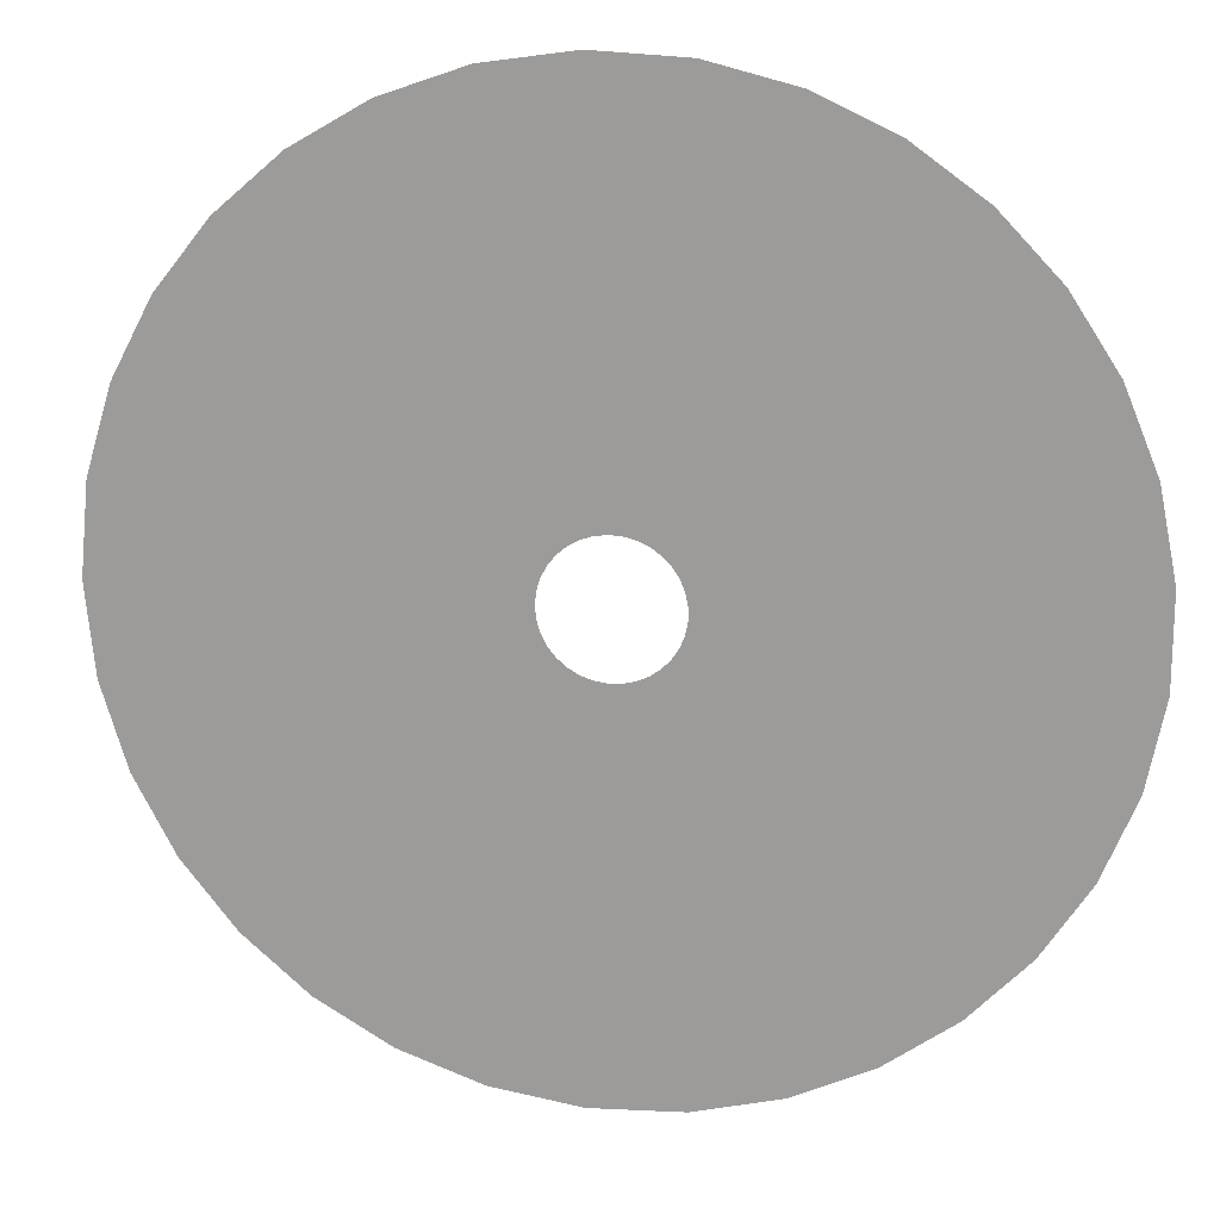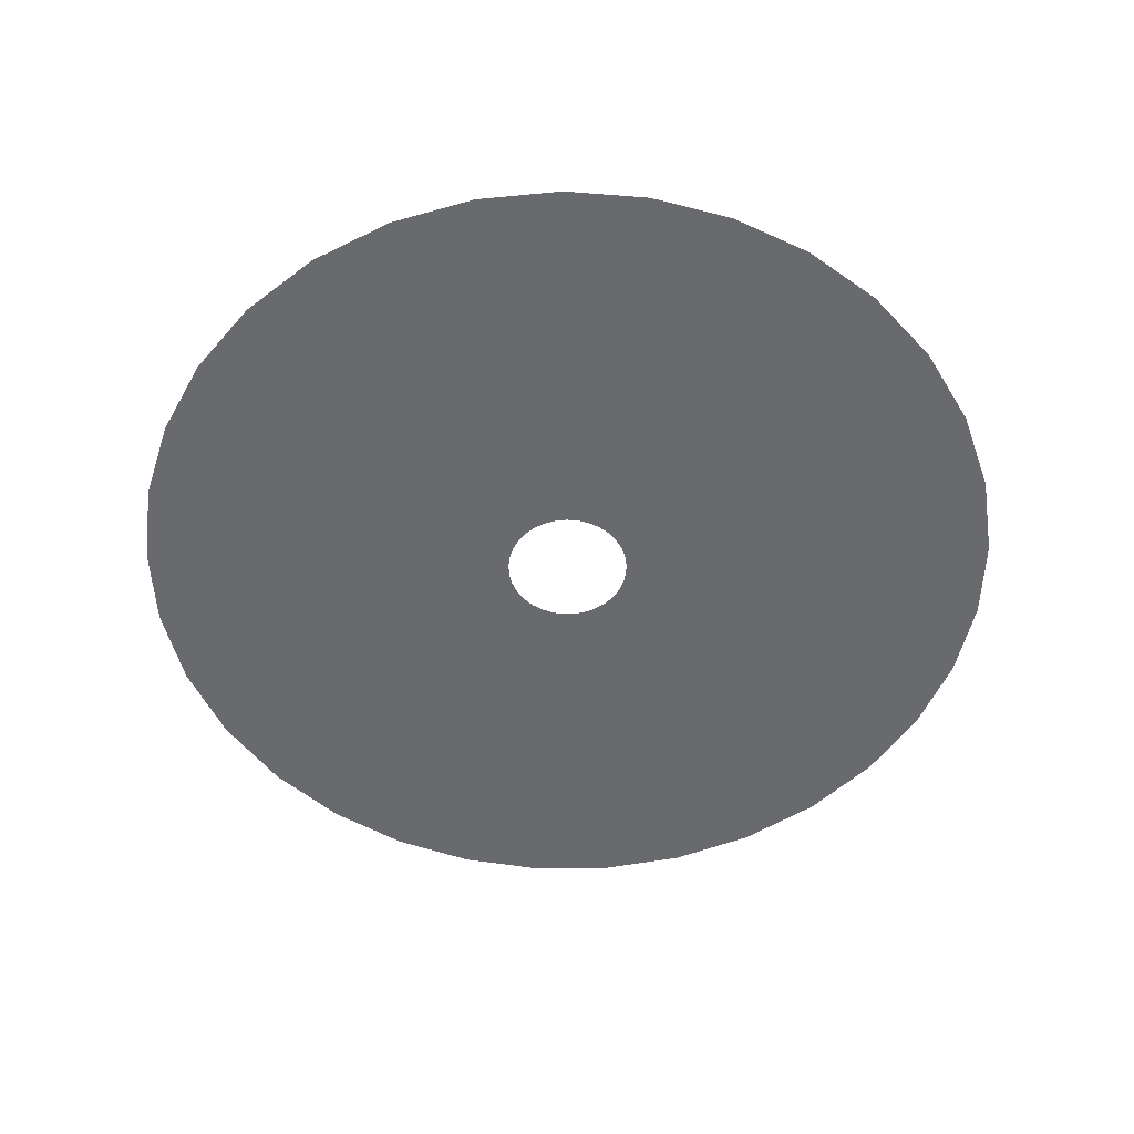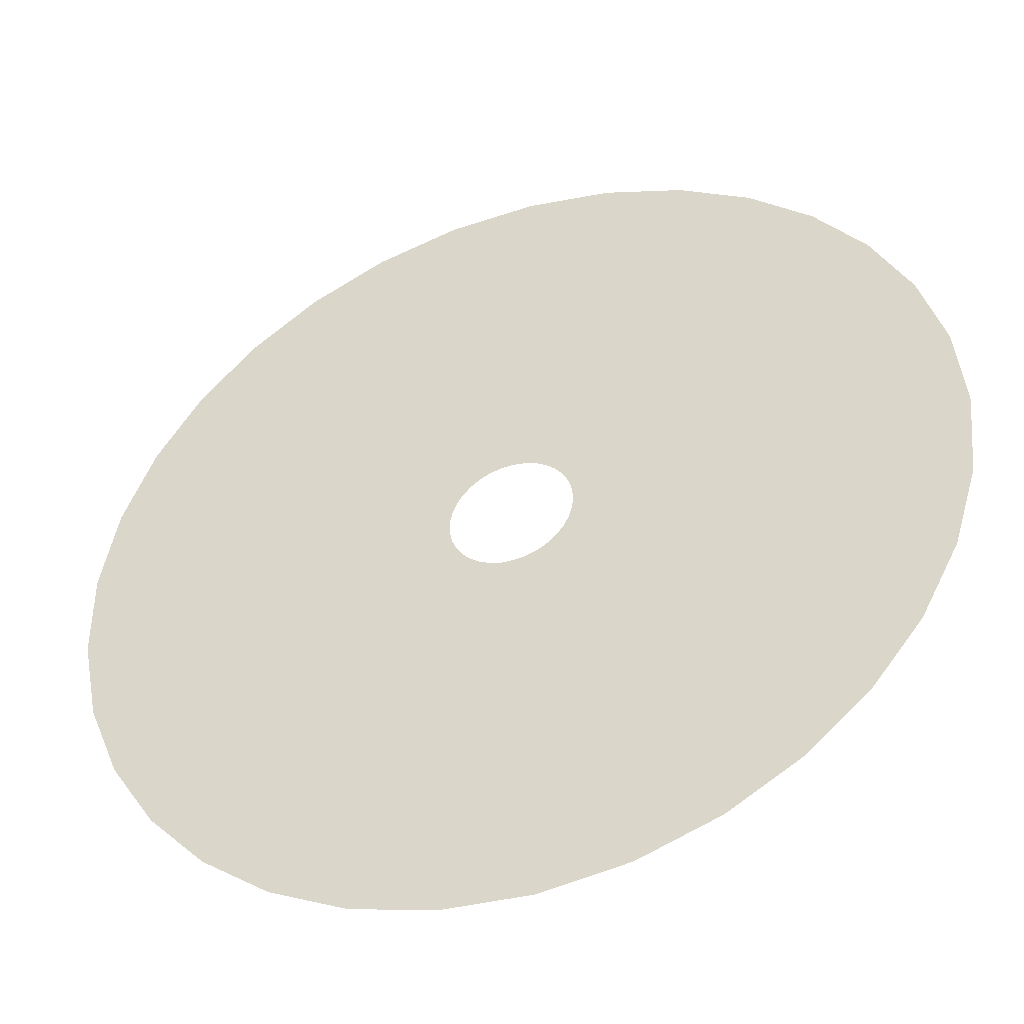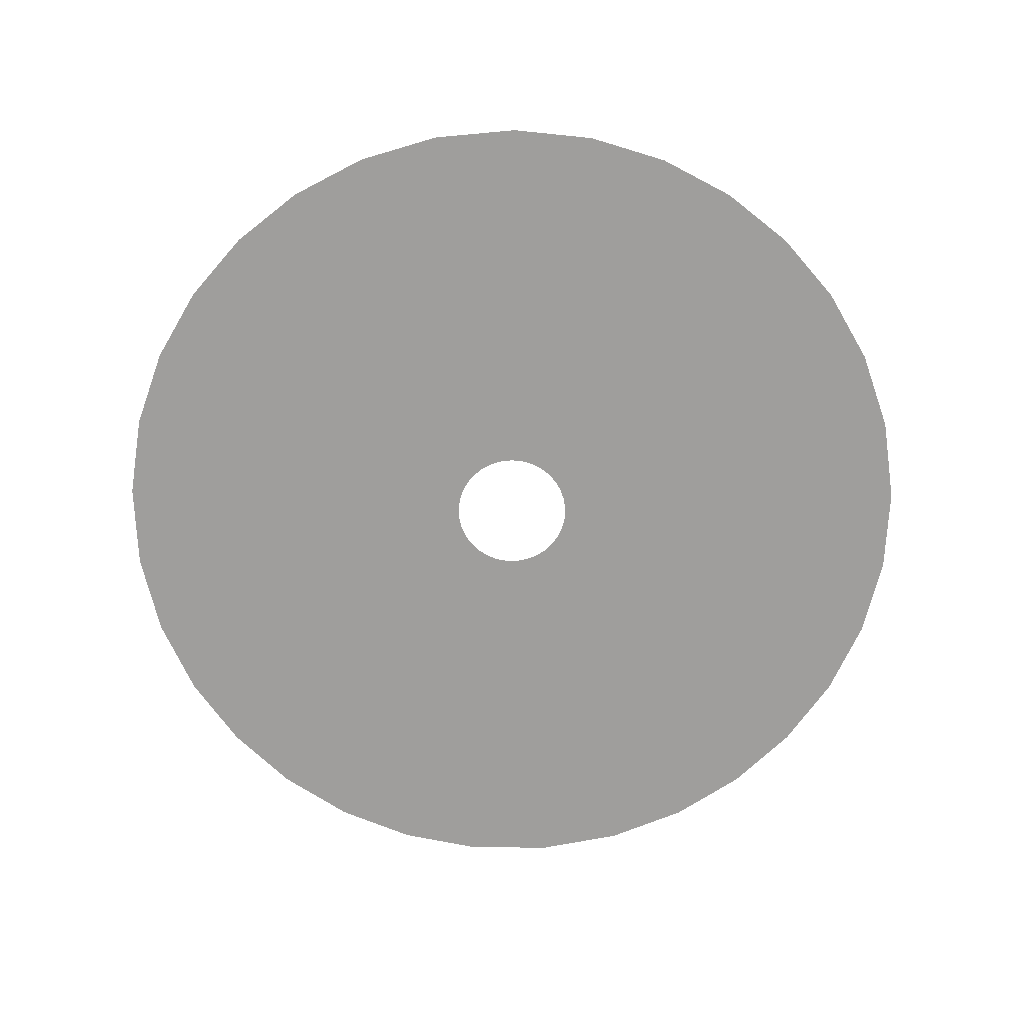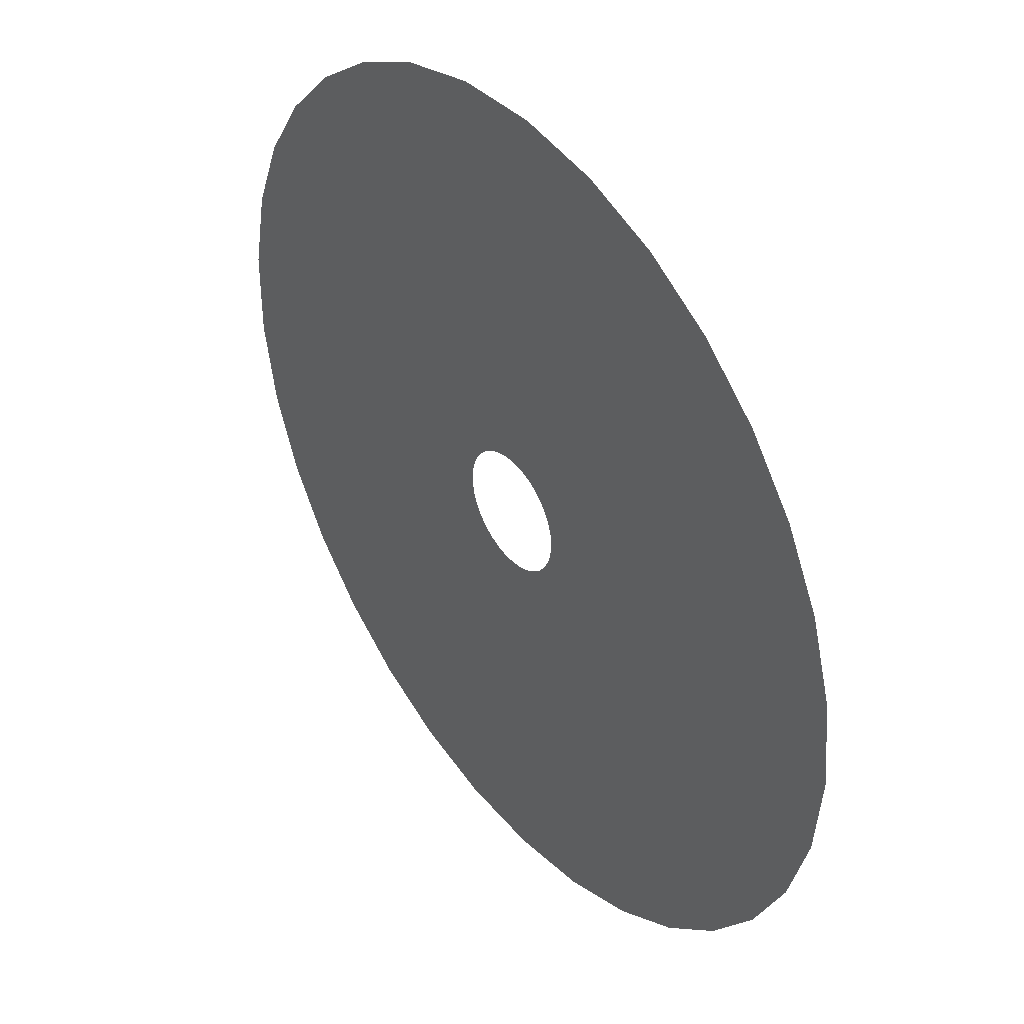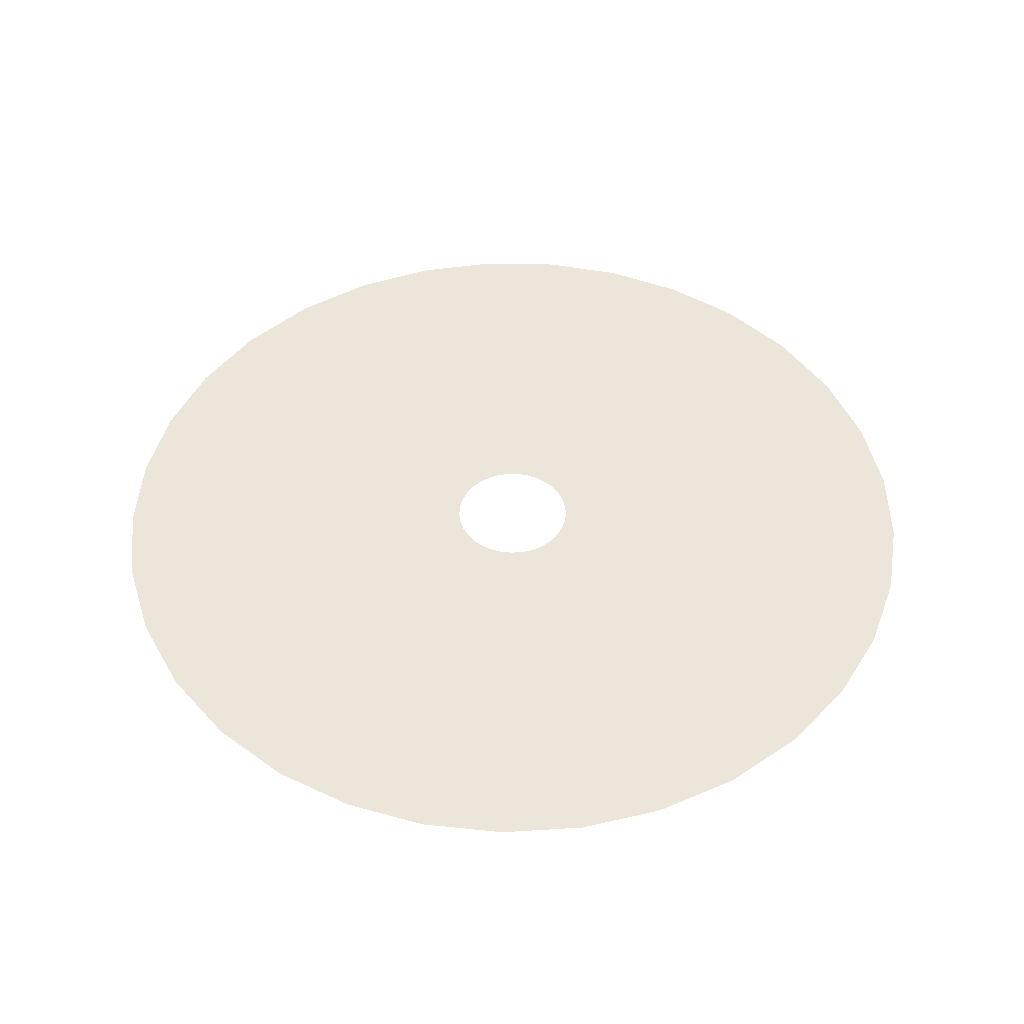
<metadata>
{"format":"obj","ext":"obj","renderer":"f3d","projection":"perspective","resolution":1024,"background":"white","views":[{"elev":17.9,"azim":10.7,"up":"+Z"},{"elev":-53.0,"azim":-56.4,"up":"+Y"},{"elev":-43.4,"azim":-160.3,"up":"+Z"},{"elev":-70.9,"azim":95.3,"up":"+Y"},{"elev":40.5,"azim":-126.8,"up":"+Z"},{"elev":47.7,"azim":53.0,"up":"+Y"}]}
</metadata>
<code>
g FX_Sword_Cyl_smooth_002
v -1.254 -8.502e-13 1.91e-06
v -2.053 -5.94e-12 1.333e-05
v -2.013 -1.786e-07 0.4014
v -1.23 -1.092e-07 0.2453
v -1.9 -3.459e-07 0.7772
v -1.161 -2.112e-07 0.4745
v -1.721 -4.978e-07 1.119
v -1.052 -3.039e-07 0.6829
v -1.484 -6.309e-07 1.418
v -0.9066 -3.853e-07 0.8658
v -1.197 -7.422e-07 1.668
v -0.7307 -4.534e-07 1.019
v -0.8654 -8.286e-07 1.862
v -0.5283 -5.062e-07 1.137
v -0.4973 -8.865e-07 1.992
v -0.3038 -5.415e-07 1.217
v -0.1016 -9.125e-07 2.05
v -0.06225 -5.574e-07 1.252
v 0.3028 -9.037e-07 2.031
v 0.1852 -5.52e-07 1.24
v 0.6859 -8.612e-07 1.935
v 0.4188 -5.261e-07 1.182
v 1.037 -7.886e-07 1.772
v 0.6328 -4.817e-07 1.082
v 1.347 -6.893e-07 1.549
v 0.8226 -4.21e-07 0.9461
v 1.61 -5.667e-07 1.273
v 0.9835 -3.46e-07 0.7775
v 1.819 -4.238e-07 0.9522
v 1.111 -2.587e-07 0.5813
v 1.966 -2.637e-07 0.5925
v 1.201 -1.611e-07 0.3619
v 2.043 -9.026e-08 0.2028
v 1.248 -5.525e-08 0.1241
v 2.043 9.026e-08 -0.2028
v 1.248 5.525e-08 -0.1241
v 1.966 2.637e-07 -0.5925
v 1.201 1.611e-07 -0.3619
v 1.819 4.238e-07 -0.9522
v 1.111 2.587e-07 -0.5813
v 1.61 5.667e-07 -1.273
v 0.9835 3.46e-07 -0.7775
v 1.347 6.893e-07 -1.549
v 0.8226 4.21e-07 -0.9461
v 1.037 7.886e-07 -1.772
v 0.6328 4.817e-07 -1.082
v 0.6859 8.612e-07 -1.935
v 0.4188 5.261e-07 -1.182
v 0.3028 9.037e-07 -2.031
v 0.1852 5.52e-07 -1.24
v -0.1016 9.125e-07 -2.05
v -0.06225 5.574e-07 -1.252
v -0.4973 8.865e-07 -1.992
v -0.3038 5.415e-07 -1.217
v -0.8654 8.286e-07 -1.862
v -0.5283 5.062e-07 -1.137
v -1.197 7.422e-07 -1.668
v -0.7307 4.534e-07 -1.019
v -1.484 6.309e-07 -1.418
v -0.9066 3.853e-07 -0.8658
v -1.721 4.978e-07 -1.119
v -1.052 3.039e-07 -0.6829
v -1.9 3.459e-07 -0.7772
v -1.161 2.112e-07 -0.4745
v -2.013 1.786e-07 -0.4014
v -1.23 1.092e-07 -0.2453
v -2.053 -5.94e-12 1.333e-05
v -1.254 -8.502e-13 1.91e-06
v -0.2832 2.523e-08 -0.05669
v -1.23 1.092e-07 -0.2453
v -0.2887 2.766e-12 -6.192e-06
v -0.2674 4.852e-08 -0.109
v -1.161 2.112e-07 -0.4745
v -1.23 1.092e-07 -0.2453
v -0.2832 2.523e-08 -0.05669
v -0.2423 6.983e-08 -0.1569
v -1.052 3.039e-07 -0.6829
v -1.161 2.112e-07 -0.4745
v -0.2674 4.852e-08 -0.109
v -0.2087 8.868e-08 -0.1993
v -0.9066 3.853e-07 -0.8658
v -1.052 3.039e-07 -0.6829
v -0.2423 6.983e-08 -0.1569
v -0.1679 1.045e-07 -0.2347
v -0.7307 4.534e-07 -1.019
v -0.9066 3.853e-07 -0.8658
v -0.2087 8.868e-08 -0.1993
v -0.1213 1.166e-07 -0.262
v -0.5283 5.062e-07 -1.137
v -0.7307 4.534e-07 -1.019
v -0.1679 1.045e-07 -0.2347
v -0.07002 1.247e-07 -0.2802
v -0.3038 5.415e-07 -1.217
v -0.5283 5.062e-07 -1.137
v -0.1213 1.166e-07 -0.262
v -0.01451 1.283e-07 -0.2884
v -0.06225 5.574e-07 -1.252
v -0.3038 5.415e-07 -1.217
v -0.07002 1.247e-07 -0.2802
v 0.04294 1.271e-07 -0.2856
v 0.1852 5.52e-07 -1.24
v -0.06225 5.574e-07 -1.252
v -0.01451 1.283e-07 -0.2884
v 0.09633 1.212e-07 -0.2723
v 0.4188 5.261e-07 -1.182
v 0.1852 5.52e-07 -1.24
v 0.04294 1.271e-07 -0.2856
v 0.1454 1.11e-07 -0.2494
v 0.6328 4.817e-07 -1.082
v 0.4188 5.261e-07 -1.182
v 0.09633 1.212e-07 -0.2723
v 0.1893 9.697e-08 -0.2179
v 0.8226 4.21e-07 -0.9461
v 0.6328 4.817e-07 -1.082
v 0.1454 1.11e-07 -0.2494
v 0.2266 7.957e-08 -0.1788
v 0.9835 3.46e-07 -0.7775
v 0.8226 4.21e-07 -0.9461
v 0.1893 9.697e-08 -0.2179
v 0.256 5.942e-08 -0.1335
v 1.111 2.587e-07 -0.5813
v 0.9835 3.46e-07 -0.7775
v 0.2266 7.957e-08 -0.1788
v 0.2766 3.708e-08 -0.08331
v 1.201 1.611e-07 -0.3619
v 1.111 2.587e-07 -0.5813
v 0.256 5.942e-08 -0.1335
v 0.2873 1.285e-08 -0.02886
v 1.248 5.525e-08 -0.1241
v 1.201 1.611e-07 -0.3619
v 0.2766 3.708e-08 -0.08331
v 0.2873 -1.285e-08 0.02886
v 1.248 -5.525e-08 0.1241
v 1.248 5.525e-08 -0.1241
v 0.2873 1.285e-08 -0.02886
v 0.2766 -3.708e-08 0.08331
v 1.201 -1.611e-07 0.3619
v 1.248 -5.525e-08 0.1241
v 0.2873 -1.285e-08 0.02886
v 0.256 -5.942e-08 0.1335
v 1.111 -2.587e-07 0.5813
v 1.201 -1.611e-07 0.3619
v 0.2766 -3.708e-08 0.08331
v 0.2266 -7.957e-08 0.1788
v 0.9835 -3.46e-07 0.7775
v 1.111 -2.587e-07 0.5813
v 0.256 -5.942e-08 0.1335
v 0.1893 -9.697e-08 0.2179
v 0.8226 -4.21e-07 0.9461
v 0.9835 -3.46e-07 0.7775
v 0.2266 -7.957e-08 0.1788
v 0.1454 -1.11e-07 0.2494
v 0.6328 -4.817e-07 1.082
v 0.8226 -4.21e-07 0.9461
v 0.1893 -9.697e-08 0.2179
v 0.09633 -1.212e-07 0.2723
v 0.4188 -5.261e-07 1.182
v 0.6328 -4.817e-07 1.082
v 0.1454 -1.11e-07 0.2494
v 0.04294 -1.271e-07 0.2856
v 0.1852 -5.52e-07 1.24
v 0.4188 -5.261e-07 1.182
v 0.09633 -1.212e-07 0.2723
v -0.01451 -1.283e-07 0.2884
v -0.06225 -5.574e-07 1.252
v 0.1852 -5.52e-07 1.24
v 0.04294 -1.271e-07 0.2856
v -0.07002 -1.247e-07 0.2802
v -0.3038 -5.415e-07 1.217
v -0.06225 -5.574e-07 1.252
v -0.01451 -1.283e-07 0.2884
v -0.1213 -1.166e-07 0.262
v -0.5283 -5.062e-07 1.137
v -0.3038 -5.415e-07 1.217
v -0.07002 -1.247e-07 0.2802
v -0.1679 -1.045e-07 0.2347
v -0.7307 -4.534e-07 1.019
v -0.5283 -5.062e-07 1.137
v -0.1213 -1.166e-07 0.262
v -0.2087 -8.868e-08 0.1993
v -0.9066 -3.853e-07 0.8658
v -0.7307 -4.534e-07 1.019
v -0.1679 -1.045e-07 0.2347
v -0.2423 -6.983e-08 0.1569
v -1.052 -3.039e-07 0.6829
v -0.9066 -3.853e-07 0.8658
v -0.2087 -8.868e-08 0.1993
v -0.2674 -4.852e-08 0.109
v -1.161 -2.112e-07 0.4745
v -1.052 -3.039e-07 0.6829
v -0.2423 -6.983e-08 0.1569
v -0.2832 -2.523e-08 0.05669
v -1.23 -1.092e-07 0.2453
v -1.161 -2.112e-07 0.4745
v -0.2674 -4.852e-08 0.109
v -0.2887 2.766e-12 -6.192e-06
v -1.23 -1.092e-07 0.2453
v -0.2832 -2.523e-08 0.05669
g FX_Sword_Cyl_smooth_002_0
f 3 2 1
f 4 3 1
f 5 3 4
f 6 5 4
f 7 5 6
f 8 7 6
f 9 7 8
f 10 9 8
f 11 9 10
f 12 11 10
f 13 11 12
f 14 13 12
f 15 13 14
f 16 15 14
f 17 15 16
f 18 17 16
f 19 17 18
f 20 19 18
f 21 19 20
f 22 21 20
f 23 21 22
f 24 23 22
f 25 23 24
f 26 25 24
f 27 25 26
f 28 27 26
f 29 27 28
f 30 29 28
f 31 29 30
f 32 31 30
f 33 31 32
f 34 33 32
f 35 33 34
f 36 35 34
f 37 35 36
f 38 37 36
f 39 37 38
f 40 39 38
f 41 39 40
f 42 41 40
f 43 41 42
f 44 43 42
f 45 43 44
f 46 45 44
f 47 45 46
f 48 47 46
f 49 47 48
f 50 49 48
f 51 49 50
f 52 51 50
f 53 51 52
f 54 53 52
f 55 53 54
f 56 55 54
f 57 55 56
f 58 57 56
f 59 57 58
f 60 59 58
f 61 59 60
f 62 61 60
f 63 61 62
f 64 63 62
f 65 63 64
f 66 65 64
f 67 65 66
f 68 67 66
f 68 70 69
f 71 68 69
f 74 73 72
f 75 74 72
f 78 77 76
f 79 78 76
f 82 81 80
f 83 82 80
f 86 85 84
f 87 86 84
f 90 89 88
f 91 90 88
f 94 93 92
f 95 94 92
f 98 97 96
f 99 98 96
f 102 101 100
f 103 102 100
f 106 105 104
f 107 106 104
f 110 109 108
f 111 110 108
f 114 113 112
f 115 114 112
f 118 117 116
f 119 118 116
f 122 121 120
f 123 122 120
f 126 125 124
f 127 126 124
f 130 129 128
f 131 130 128
f 134 133 132
f 135 134 132
f 138 137 136
f 139 138 136
f 142 141 140
f 143 142 140
f 146 145 144
f 147 146 144
f 150 149 148
f 151 150 148
f 154 153 152
f 155 154 152
f 158 157 156
f 159 158 156
f 162 161 160
f 163 162 160
f 166 165 164
f 167 166 164
f 170 169 168
f 171 170 168
f 174 173 172
f 175 174 172
f 178 177 176
f 179 178 176
f 182 181 180
f 183 182 180
f 186 185 184
f 187 186 184
f 190 189 188
f 191 190 188
f 194 193 192
f 195 194 192
f 198 197 196
f 197 1 196

</code>
